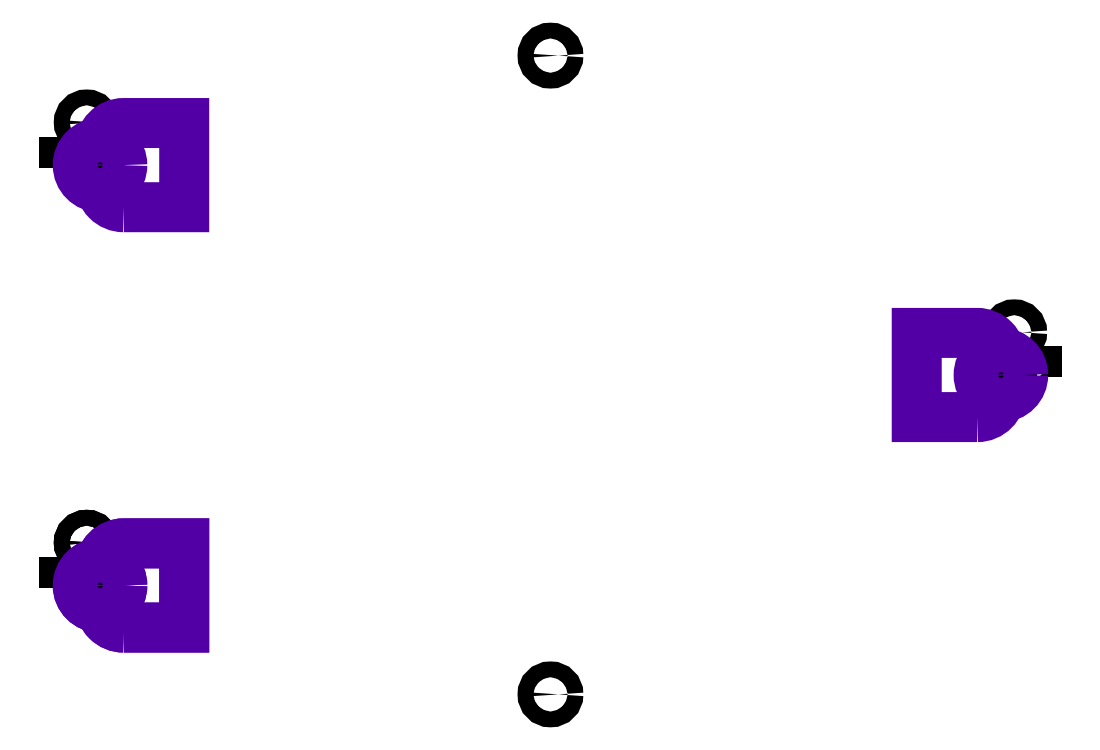
<metadata>
{"format":"dxf","ext":"dxf","renderer":"ezdxf+matplotlib","layout":"modelspace","background":"white","min_lineweight":24,"dpi":150}
</metadata>
<code>
0
SECTION
2
ENTITIES
0
CIRCLE
8
ZIPTIES
10
15.74
20
6.547
30
0
40
0.133
0
POLYLINE
8
LAYER_02
66
     1
10
0
20
0
30
0
70
     1
0
VERTEX
8
LAYER_02
10
15.11
20
5.118
30
0
0
VERTEX
8
LAYER_02
10
14.09
20
5.118
30
0
0
VERTEX
8
LAYER_02
10
14.09
20
6.537
30
0
0
VERTEX
8
LAYER_02
10
15.11
20
6.537
30
0
42
-0.4142
0
VERTEX
8
LAYER_02
10
15.51
20
6.137
30
0
0
VERTEX
8
LAYER_02
10
15.51
20
5.518
30
0
42
-0.4142
0
SEQEND
8
LAYER_02
0
POLYLINE
8
ZIPTIES
66
     1
10
0
20
0
30
0
70
     1
0
VERTEX
8
ZIPTIES
10
16.12
20
5.787
30
0
0
VERTEX
8
ZIPTIES
10
15.83
20
5.787
30
0
0
VERTEX
8
ZIPTIES
10
15.83
20
5.887
30
0
0
VERTEX
8
ZIPTIES
10
16.12
20
5.887
30
0
0
SEQEND
8
ZIPTIES
0
CIRCLE
8
LAYER_02
10
15.51
20
5.827
30
0
40
0.375
0
CIRCLE
8
LAYER_02
10
0.3277
20
2.28
30
0
40
0.375
0
POLYLINE
8
ZIPTIES
66
     1
10
0
20
0
30
0
70
     1
0
VERTEX
8
ZIPTIES
10
-0.2851
20
2.24
30
0
0
VERTEX
8
ZIPTIES
10
0.01134
20
2.24
30
0
0
VERTEX
8
ZIPTIES
10
0.01134
20
2.34
30
0
0
VERTEX
8
ZIPTIES
10
-0.2851
20
2.34
30
0
0
SEQEND
8
ZIPTIES
0
POLYLINE
8
LAYER_02
66
     1
10
0
20
0
30
0
70
     1
0
VERTEX
8
LAYER_02
10
0.7277
20
1.571
30
0
0
VERTEX
8
LAYER_02
10
1.746
20
1.571
30
0
0
VERTEX
8
LAYER_02
10
1.746
20
2.99
30
0
0
VERTEX
8
LAYER_02
10
0.7277
20
2.99
30
0
42
0.4142
0
VERTEX
8
LAYER_02
10
0.3277
20
2.59
30
0
0
VERTEX
8
LAYER_02
10
0.3277
20
1.971
30
0
42
0.4142
0
SEQEND
8
LAYER_02
0
CIRCLE
8
ZIPTIES
10
0.1027
20
3
30
0
40
0.133
0
CIRCLE
8
ZIPTIES
10
0.1027
20
3
30
0
40
0.133
0
POLYLINE
8
LAYER_02
66
     1
10
0
20
0
30
0
70
     1
0
VERTEX
8
LAYER_02
10
0.7277
20
1.571
30
0
0
VERTEX
8
LAYER_02
10
1.746
20
1.571
30
0
0
VERTEX
8
LAYER_02
10
1.746
20
2.99
30
0
0
VERTEX
8
LAYER_02
10
0.7277
20
2.99
30
0
42
0.4142
0
VERTEX
8
LAYER_02
10
0.3277
20
2.59
30
0
0
VERTEX
8
LAYER_02
10
0.3277
20
1.971
30
0
42
0.4142
0
SEQEND
8
LAYER_02
0
POLYLINE
8
ZIPTIES
66
     1
10
0
20
0
30
0
70
     1
0
VERTEX
8
ZIPTIES
10
-0.2851
20
2.24
30
0
0
VERTEX
8
ZIPTIES
10
0.01134
20
2.24
30
0
0
VERTEX
8
ZIPTIES
10
0.01134
20
2.34
30
0
0
VERTEX
8
ZIPTIES
10
-0.2851
20
2.34
30
0
0
SEQEND
8
ZIPTIES
0
CIRCLE
8
LAYER_02
10
0.3277
20
2.28
30
0
40
0.375
0
CIRCLE
8
ZIPTIES
10
0.1027
20
10.08
30
0
40
0.133
0
CIRCLE
8
ZIPTIES
10
7.919
20
0.4443
30
0
40
0.133
0
CIRCLE
8
ZIPTIES
10
7.919
20
11.21
30
0
40
0.133
0
POLYLINE
8
LAYER_02
66
     1
10
0
20
0
30
0
70
     1
0
VERTEX
8
LAYER_02
10
0.7277
20
8.655
30
0
0
VERTEX
8
LAYER_02
10
1.746
20
8.655
30
0
0
VERTEX
8
LAYER_02
10
1.746
20
10.07
30
0
0
VERTEX
8
LAYER_02
10
0.7277
20
10.07
30
0
42
0.4142
0
VERTEX
8
LAYER_02
10
0.3277
20
9.674
30
0
0
VERTEX
8
LAYER_02
10
0.3277
20
9.055
30
0
42
0.4142
0
SEQEND
8
LAYER_02
0
POLYLINE
8
ZIPTIES
66
     1
10
0
20
0
30
0
70
     1
0
VERTEX
8
ZIPTIES
10
-0.2851
20
9.324
30
0
0
VERTEX
8
ZIPTIES
10
0.01134
20
9.324
30
0
0
VERTEX
8
ZIPTIES
10
0.01134
20
9.424
30
0
0
VERTEX
8
ZIPTIES
10
-0.2851
20
9.424
30
0
0
SEQEND
8
ZIPTIES
0
CIRCLE
8
LAYER_02
10
0.3277
20
9.365
30
0
40
0.375
0
ENDSEC
0
EOF

</code>
